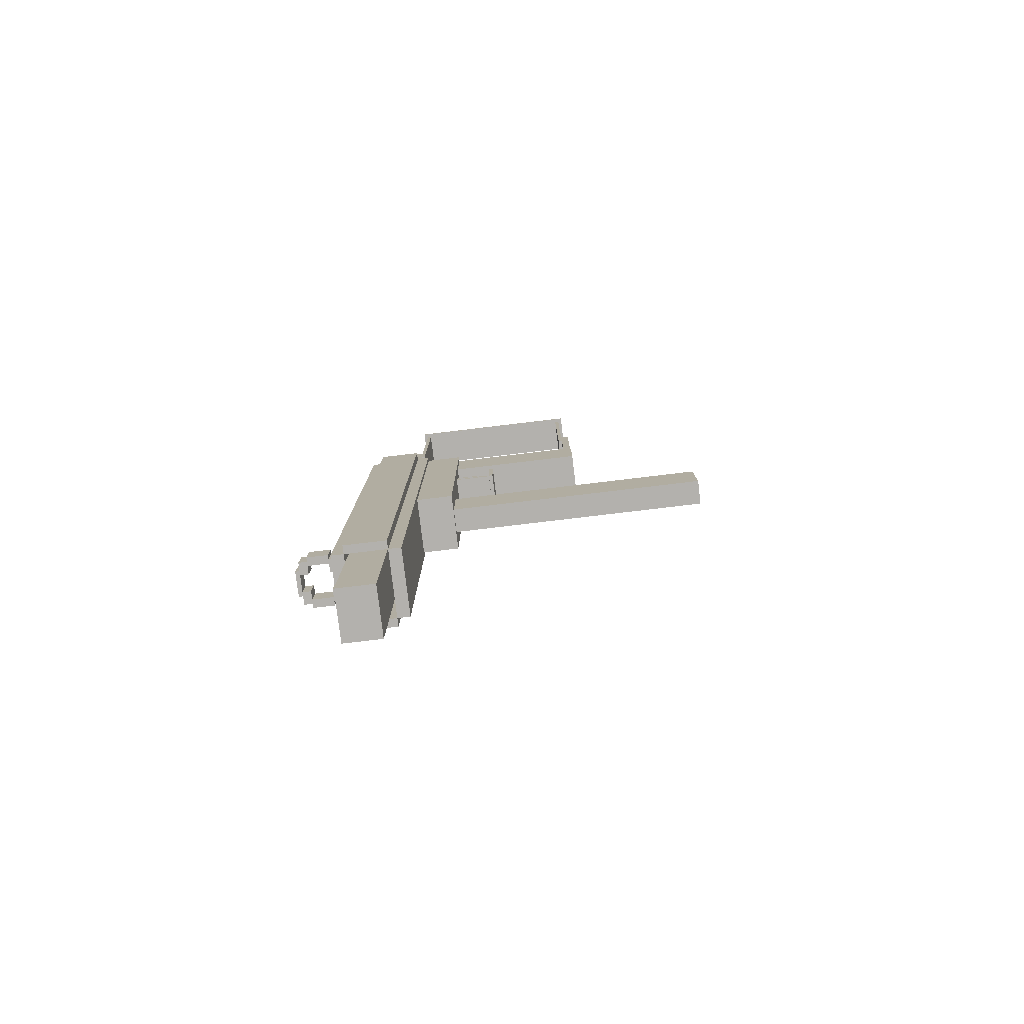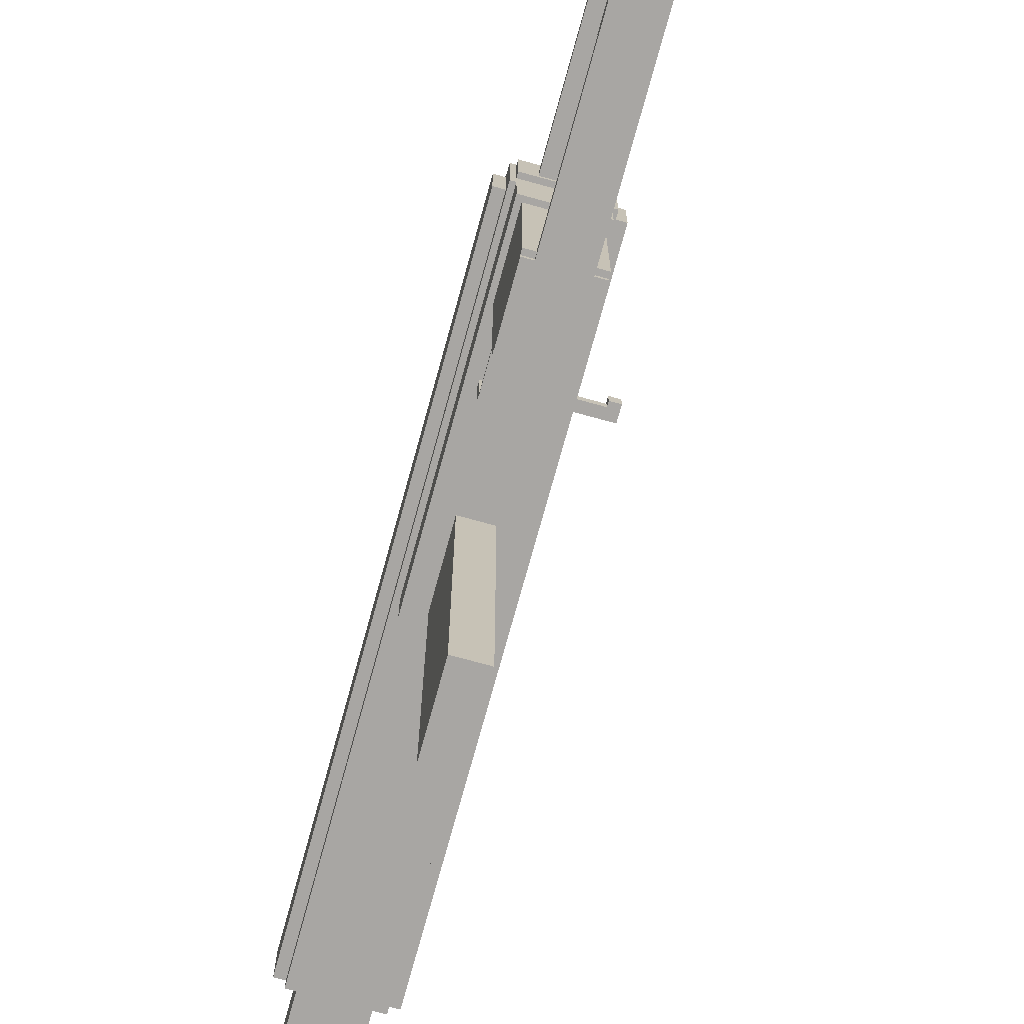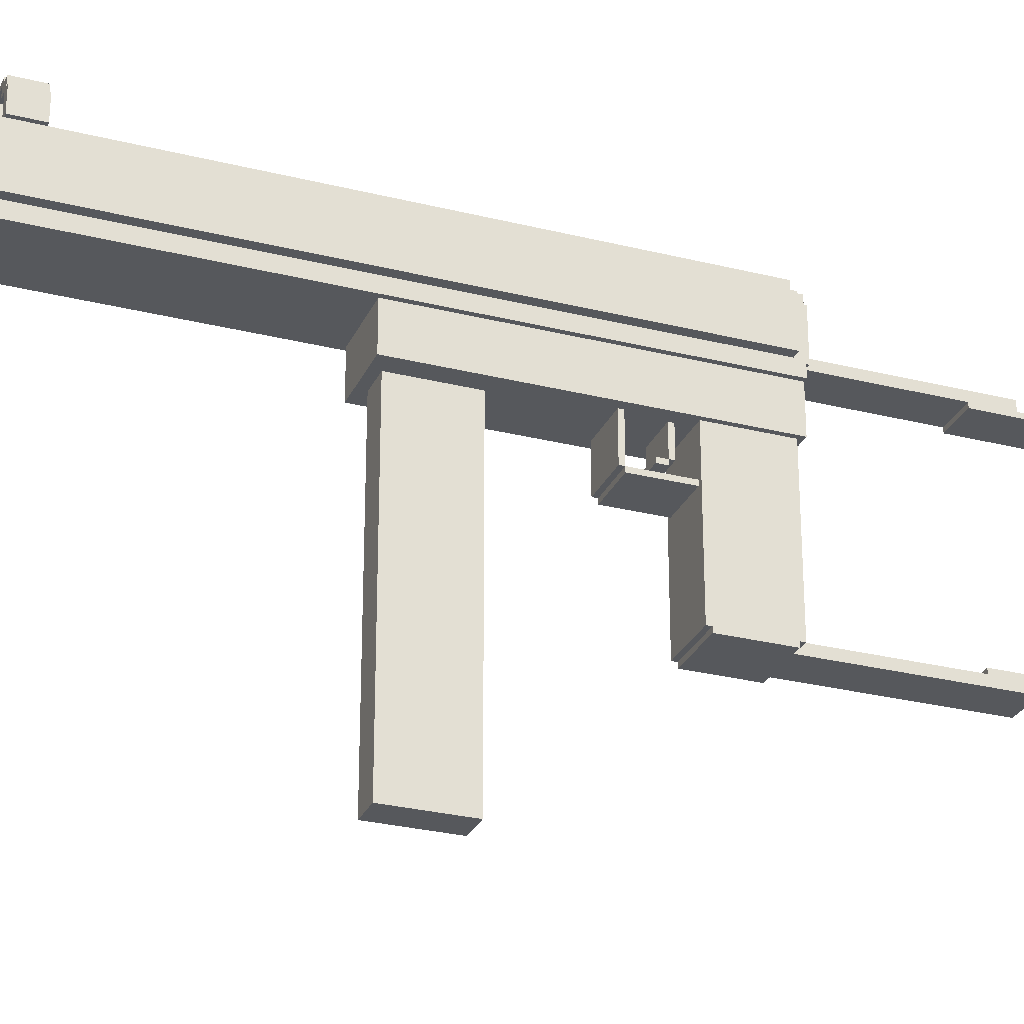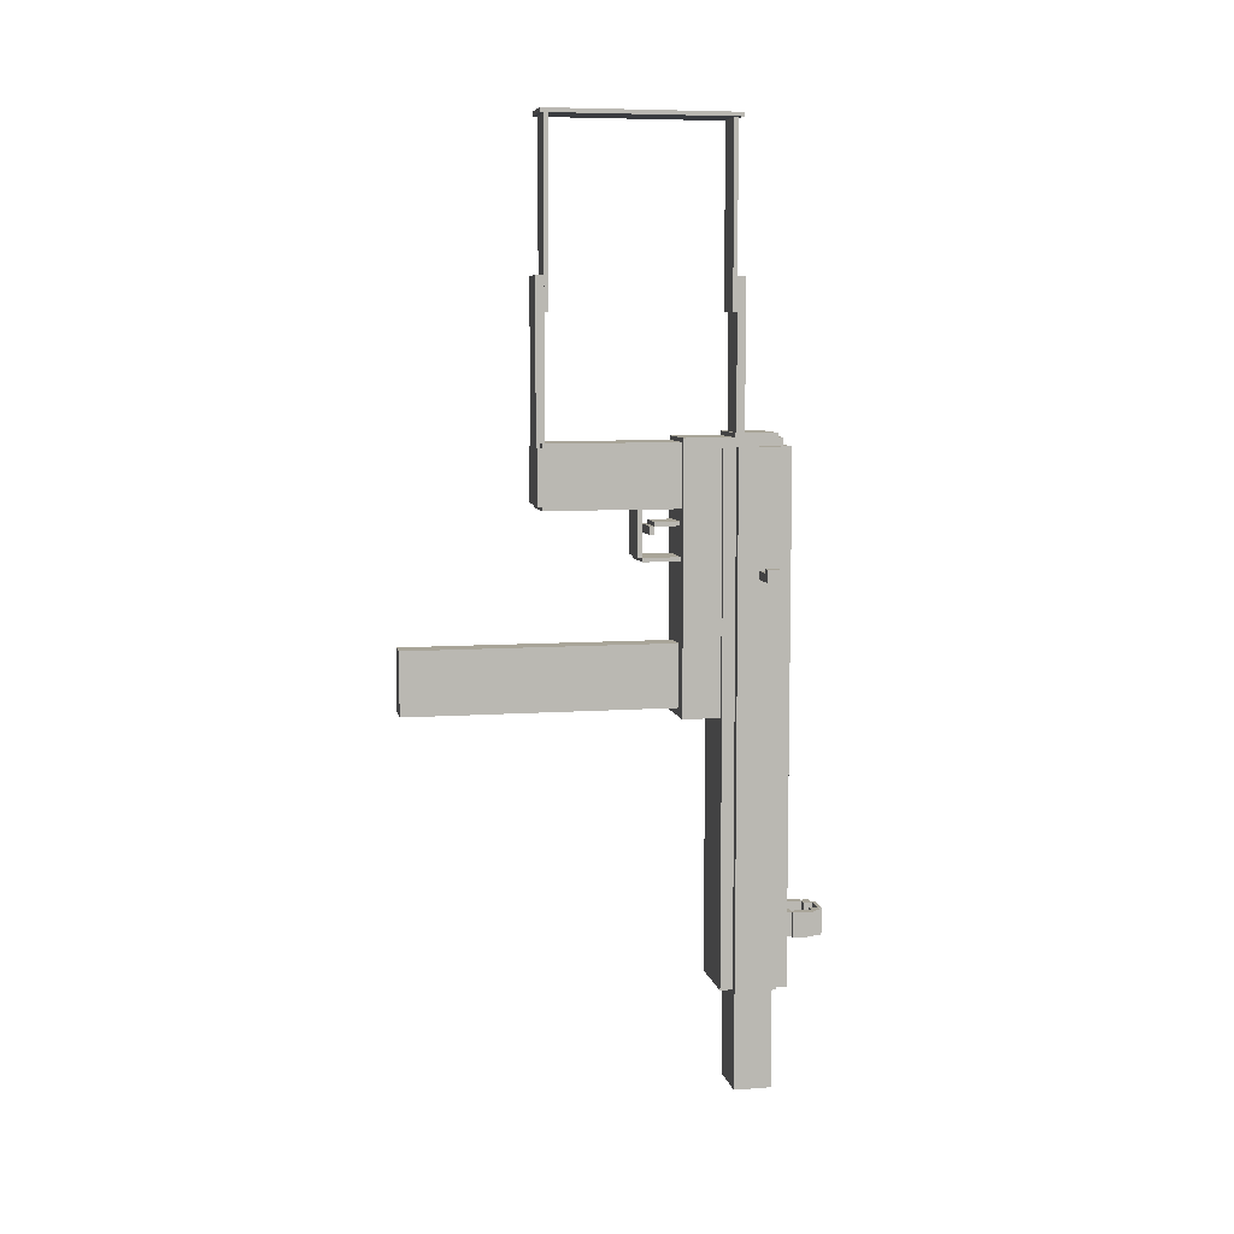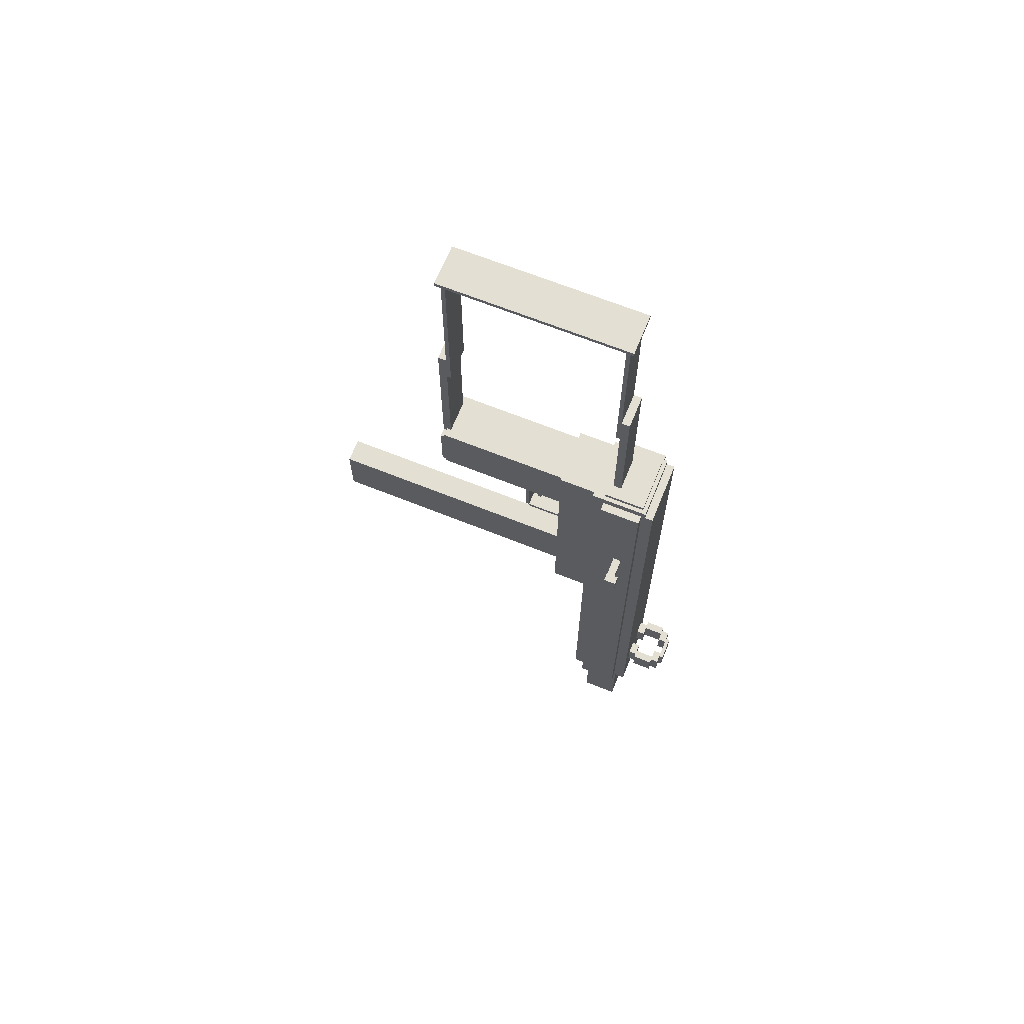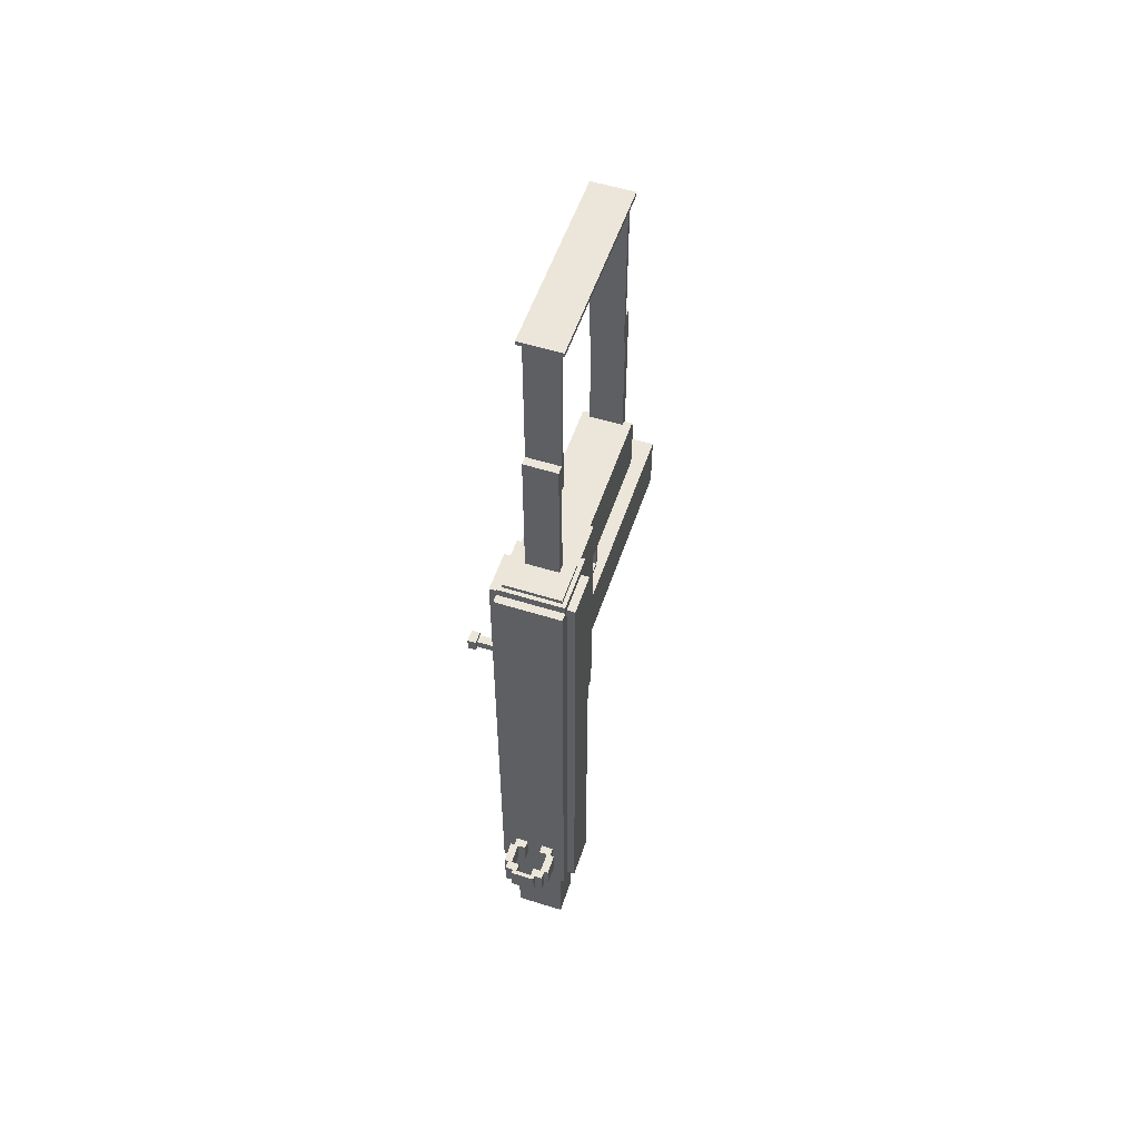
<metadata>
{"format":"obj","ext":"obj","renderer":"f3d","projection":"perspective","resolution":1024,"background":"white","views":[{"elev":-79.2,"azim":-83.2,"up":"+Z"},{"elev":-74.3,"azim":-15.4,"up":"+Y"},{"elev":-28.2,"azim":-110.8,"up":"+Y"},{"elev":7.4,"azim":78.6,"up":"+Z"},{"elev":66.7,"azim":112.0,"up":"+Z"},{"elev":54.6,"azim":-161.6,"up":"+Z"}]}
</metadata>
<code>
o cube
v 0.75 -8 0.75
v 0.75 -8 -0.875
v 0.75 -8.125 0.75
v 0.75 -8.125 -0.875
v -0.75 -8 -0.875
v -0.75 -8 0.75
v -0.75 -8.125 -0.875
v -0.75 -8.125 0.75
f 1 3 2
f 3 4 2
f 5 7 6
f 7 8 6
f 5 6 2
f 6 1 2
f 8 7 3
f 7 4 3
f 6 8 1
f 8 3 1
f 2 4 5
f 4 7 5
o cube
v 0.625 -5.125 -1
v 0.625 -5.125 -2.375
v 0.625 -5.25 -1
v 0.625 -5.25 -2.375
v -0.625 -5.125 -2.375
v -0.625 -5.125 -1
v -0.625 -5.25 -2.375
v -0.625 -5.25 -1
f 9 11 10
f 11 12 10
f 13 15 14
f 15 16 14
f 13 14 10
f 14 9 10
f 16 15 11
f 15 12 11
f 14 16 9
f 16 11 9
f 10 12 13
f 12 15 13
o cube
v 0.625 -4 -2.375
v 0.625 -4 -2.5
v 0.625 -5.125 -2.375
v 0.625 -5.125 -2.5
v -0.625 -4 -2.5
v -0.625 -4 -2.375
v -0.625 -5.125 -2.5
v -0.625 -5.125 -2.375
f 17 19 18
f 19 20 18
f 21 23 22
f 23 24 22
f 21 22 18
f 22 17 18
f 24 23 19
f 23 20 19
f 22 24 17
f 24 19 17
f 18 20 21
f 20 23 21
o cube
v 0.5 -4 -1.375
v 0.5 -4 -1.5
v 0.5 -4.75 -1.375
v 0.5 -4.75 -1.5
v -0.5 -4 -1.5
v -0.5 -4 -1.375
v -0.5 -4.75 -1.5
v -0.5 -4.75 -1.375
f 25 27 26
f 27 28 26
f 29 31 30
f 31 32 30
f 29 30 26
f 30 25 26
f 32 31 27
f 31 28 27
f 30 32 25
f 32 27 25
f 26 28 29
f 28 31 29
o cube
v 0.5 -4.75 -1.5
v 0.5 -4.75 -1.75
v 0.5 -4.875 -1.5
v 0.5 -4.875 -1.75
v -0.5 -4.75 -1.75
v -0.5 -4.75 -1.5
v -0.5 -4.875 -1.75
v -0.5 -4.875 -1.5
f 33 35 34
f 35 36 34
f 37 39 38
f 39 40 38
f 37 38 34
f 38 33 34
f 40 39 35
f 39 36 35
f 38 40 33
f 40 35 33
f 34 36 37
f 36 39 37
o cube
v 0.75 -4 0.875
v 0.75 -4 -1
v 0.75 -8 0.875
v 0.75 -8 -1
v -0.75 -4 -1
v -0.75 -4 0.875
v -0.75 -8 -1
v -0.75 -8 0.875
f 41 43 42
f 43 44 42
f 45 47 46
f 47 48 46
f 45 46 42
f 46 41 42
f 48 47 43
f 47 44 43
f 46 48 41
f 48 43 41
f 42 44 45
f 44 47 45
o cube
v 0.875 -2.875 1
v 0.875 -2.875 -7
v 0.875 -4 1
v 0.875 -4 -7
v -0.875 -2.875 -7
v -0.875 -2.875 1
v -0.875 -4 -7
v -0.875 -4 1
f 49 51 50
f 51 52 50
f 53 55 54
f 55 56 54
f 53 54 50
f 54 49 50
f 56 55 51
f 55 52 51
f 54 56 49
f 56 51 49
f 50 52 53
f 52 55 53
o cube
v 1 -2.5 0.75
v 1 -2.5 -15
v 1 -2.875 0.75
v 1 -2.875 -15
v -1 -2.5 -15
v -1 -2.5 0.75
v -1 -2.875 -15
v -1 -2.875 0.75
f 57 59 58
f 59 60 58
f 61 63 62
f 63 64 62
f 61 62 58
f 62 57 58
f 64 63 59
f 63 60 59
f 62 64 57
f 64 59 57
f 58 60 61
f 60 63 61
o cube
v -1 -1.25 0.75
v -1 -1.25 -15
v -1 -2.5 0.75
v -1 -2.5 -15
v -1.25 -1.25 -15
v -1.25 -1.25 0.75
v -1.25 -2.5 -15
v -1.25 -2.5 0.75
f 65 67 66
f 67 68 66
f 69 71 70
f 71 72 70
f 69 70 66
f 70 65 66
f 72 71 67
f 71 68 67
f 70 72 65
f 72 67 65
f 66 68 69
f 68 71 69
o cube
v 0.875 -1.25 1.125
v 0.875 -1.25 1
v 0.875 -2.5 1.125
v 0.875 -2.5 1
v -0.875 -1.25 1
v -0.875 -1.25 1.125
v -0.875 -2.5 1
v -0.875 -2.5 1.125
f 73 75 74
f 75 76 74
f 77 79 78
f 79 80 78
f 77 78 74
f 78 73 74
f 80 79 75
f 79 76 75
f 78 80 73
f 80 75 73
f 74 76 77
f 76 79 77
o cube
v 1 -1.125 1
v 1 -1.125 0.75
v 1 -2.875 1
v 1 -2.875 0.75
v -1 -1.125 0.75
v -1 -1.125 1
v -1 -2.875 0.75
v -1 -2.875 1
f 81 83 82
f 83 84 82
f 85 87 86
f 87 88 86
f 85 86 82
f 86 81 82
f 88 87 83
f 87 84 83
f 86 88 81
f 88 83 81
f 82 84 85
f 84 87 85
o cube
v 0.625 -0.625 -12.88
v 0.625 -0.625 -13.62
v 0.625 -0.875 -12.88
v 0.625 -0.875 -13.62
v 0.25 -0.625 -13.62
v 0.25 -0.625 -12.88
v 0.25 -0.875 -13.62
v 0.25 -0.875 -12.88
f 89 91 90
f 91 92 90
f 93 95 94
f 95 96 94
f 93 94 90
f 94 89 90
f 96 95 91
f 95 92 91
f 94 96 89
f 96 91 89
f 90 92 93
f 92 95 93
o cube
v -0.25 -0.625 -12.88
v -0.25 -0.625 -13.62
v -0.25 -0.875 -12.88
v -0.25 -0.875 -13.62
v -0.625 -0.625 -13.62
v -0.625 -0.625 -12.88
v -0.625 -0.875 -13.62
v -0.625 -0.875 -12.88
f 97 99 98
f 99 100 98
f 101 103 102
f 103 104 102
f 101 102 98
f 102 97 98
f 104 103 99
f 103 100 99
f 102 104 97
f 104 99 97
f 98 100 101
f 100 103 101
o cube
v 1 -0.875 0.75
v 1 -0.875 -15
v 1 -1.25 0.75
v 1 -1.25 -15
v -1 -0.875 -15
v -1 -0.875 0.75
v -1 -1.25 -15
v -1 -1.25 0.75
f 105 107 106
f 107 108 106
f 109 111 110
f 111 112 110
f 109 110 106
f 110 105 106
f 112 111 107
f 111 108 107
f 110 112 105
f 112 107 105
f 106 108 109
f 108 111 109
o cube
v -0.5 0 -12.88
v -0.5 0 -13.62
v -0.5 -0.625 -12.88
v -0.5 -0.625 -13.62
v -0.75 0 -13.62
v -0.75 0 -12.88
v -0.75 -0.625 -13.62
v -0.75 -0.625 -12.88
f 113 115 114
f 115 116 114
f 117 119 118
f 119 120 118
f 117 118 114
f 118 113 114
f 120 119 115
f 119 116 115
f 118 120 113
f 120 115 113
f 114 116 117
f 116 119 117
o cube
v 0.75 0 -12.88
v 0.75 0 -13.62
v 0.75 -0.625 -12.88
v 0.75 -0.625 -13.62
v 0.5 0 -13.62
v 0.5 0 -12.88
v 0.5 -0.625 -13.62
v 0.5 -0.625 -12.88
f 121 123 122
f 123 124 122
f 125 127 126
f 127 128 126
f 125 126 122
f 126 121 122
f 128 127 123
f 127 124 123
f 126 128 121
f 128 123 121
f 122 124 125
f 124 127 125
o cube
v -0.25 0.25 -12.88
v -0.25 0.25 -13.62
v -0.25 0 -12.88
v -0.25 0 -13.62
v -0.625 0.25 -13.62
v -0.625 0.25 -12.88
v -0.625 0 -13.62
v -0.625 0 -12.88
f 129 131 130
f 131 132 130
f 133 135 134
f 135 136 134
f 133 134 130
f 134 129 130
f 136 135 131
f 135 132 131
f 134 136 129
f 136 131 129
f 130 132 133
f 132 135 133
o cube
v 0.625 0.25 -12.88
v 0.625 0.25 -13.62
v 0.625 0 -12.88
v 0.625 0 -13.62
v 0.25 0.25 -13.62
v 0.25 0.25 -12.88
v 0.25 0 -13.62
v 0.25 0 -12.88
f 137 139 138
f 139 140 138
f 141 143 142
f 143 144 142
f 141 142 138
f 142 137 138
f 144 143 139
f 143 140 139
f 142 144 137
f 144 139 137
f 138 140 141
f 140 143 141
o cube
v 0.375 0.375 -12.88
v 0.375 0.375 -13.62
v 0.375 0.25 -12.88
v 0.375 0.25 -13.62
v -0.375 0.375 -13.62
v -0.375 0.375 -12.88
v -0.375 0.25 -13.62
v -0.375 0.25 -12.88
f 145 147 146
f 147 148 146
f 149 151 150
f 151 152 150
f 149 150 146
f 150 145 146
f 152 151 147
f 151 148 147
f 150 152 145
f 152 147 145
f 146 148 149
f 148 151 149
o cube
v 0.5 -7.875 5.5
v 0.5 -7.875 0.75
v 0.5 -8.125 5.5
v 0.5 -8.125 0.75
v -0.5 -7.875 0.75
v -0.5 -7.875 5.5
v -0.5 -8.125 0.75
v -0.5 -8.125 5.5
f 153 155 154
f 155 156 154
f 157 159 158
f 159 160 158
f 157 158 154
f 158 153 154
f 160 159 155
f 159 156 155
f 158 160 153
f 160 155 153
f 154 156 157
f 156 159 157
o cube
v 0.5 -7.75 10
v 0.5 -7.75 4.5
v 0.5 -7.875 10
v 0.5 -7.875 4.5
v -0.5 -7.75 4.5
v -0.5 -7.75 10
v -0.5 -7.875 4.5
v -0.5 -7.875 10
f 161 163 162
f 163 164 162
f 165 167 166
f 167 168 166
f 165 166 162
f 166 161 162
f 168 167 163
f 167 164 163
f 166 168 161
f 168 163 161
f 162 164 165
f 164 167 165
o cube
v 0.5 -2.375 10
v 0.5 -2.375 4.5
v 0.5 -2.5 10
v 0.5 -2.5 4.5
v -0.5 -2.375 4.5
v -0.5 -2.375 10
v -0.5 -2.5 4.5
v -0.5 -2.5 10
f 169 171 170
f 171 172 170
f 173 175 174
f 175 176 174
f 173 174 170
f 174 169 170
f 176 175 171
f 175 172 171
f 174 176 169
f 176 171 169
f 170 172 173
f 172 175 173
o cube
v 0.5 -2.125 5.5
v 0.5 -2.125 0.75
v 0.5 -2.375 5.5
v 0.5 -2.375 0.75
v -0.5 -2.125 0.75
v -0.5 -2.125 5.5
v -0.5 -2.375 0.75
v -0.5 -2.375 5.5
f 177 179 178
f 179 180 178
f 181 183 182
f 183 184 182
f 181 182 178
f 182 177 178
f 184 183 179
f 183 180 179
f 182 184 177
f 184 179 177
f 178 180 181
f 180 183 181
o cube
v 0.75 -1.25 -0.25
v 0.75 -1.25 -18.12
v 0.75 -2.375 -0.25
v 0.75 -2.375 -18.12
v -0.75 -1.25 -18.12
v -0.75 -1.25 -0.25
v -0.75 -2.375 -18.12
v -0.75 -2.375 -0.25
f 185 187 186
f 187 188 186
f 189 191 190
f 191 192 190
f 189 190 186
f 190 185 186
f 192 191 187
f 191 188 187
f 190 192 185
f 192 187 185
f 186 188 189
f 188 191 189
o cube
v 0.625 -2.25 10
v 0.625 -2.25 9.875
v 0.625 -8 10
v 0.625 -8 9.875
v -0.625 -2.25 9.875
v -0.625 -2.25 10
v -0.625 -8 9.875
v -0.625 -8 10
f 193 195 194
f 195 196 194
f 197 199 198
f 199 200 198
f 197 198 194
f 198 193 194
f 200 199 195
f 199 196 195
f 198 200 193
f 200 195 193
f 194 196 197
f 196 199 197
o cube
v 0.375 -4 -4.875
v 0.375 -4 -6.75
v 0.375 -12 -4.875
v 0.375 -12 -6.75
v -0.375 -4 -6.75
v -0.375 -4 -4.875
v -0.375 -12 -6.75
v -0.375 -12 -4.875
f 201 203 202
f 203 204 202
f 205 207 206
f 207 208 206
f 205 206 202
f 206 201 202
f 208 207 203
f 207 204 203
f 206 208 201
f 208 203 201
f 202 204 205
f 204 207 205
o cube
v 1.25 -1.25 0.75
v 1.25 -1.25 -15
v 1.25 -2.5 0.75
v 1.25 -2.5 -15
v 1 -1.25 -15
v 1 -1.25 0.75
v 1 -2.5 -15
v 1 -2.5 0.75
f 209 211 210
f 211 212 210
f 213 215 214
f 215 216 214
f 213 214 210
f 214 209 210
f 216 215 211
f 215 212 211
f 214 216 209
f 216 211 209
f 210 212 213
f 212 215 213
o cube
v 1.875 -1.625 -2.75
v 1.875 -1.625 -3
v 1.875 -1.875 -2.75
v 1.875 -1.875 -3
v 1.125 -1.625 -3
v 1.125 -1.625 -2.75
v 1.125 -1.875 -3
v 1.125 -1.875 -2.75
f 217 219 218
f 219 220 218
f 221 223 222
f 223 224 222
f 221 222 218
f 222 217 218
f 224 223 219
f 223 220 219
f 222 224 217
f 224 219 217
f 218 220 221
f 220 223 221
o cube
v 2.125 -1.5 -2.625
v 2.125 -1.5 -3
v 2.125 -1.875 -2.625
v 2.125 -1.875 -3
v 1.875 -1.5 -3
v 1.875 -1.5 -2.625
v 1.875 -1.875 -3
v 1.875 -1.875 -2.625
f 225 227 226
f 227 228 226
f 229 231 230
f 231 232 230
f 229 230 226
f 230 225 226
f 232 231 227
f 231 228 227
f 230 232 225
f 232 227 225
f 226 228 229
f 228 231 229

</code>
